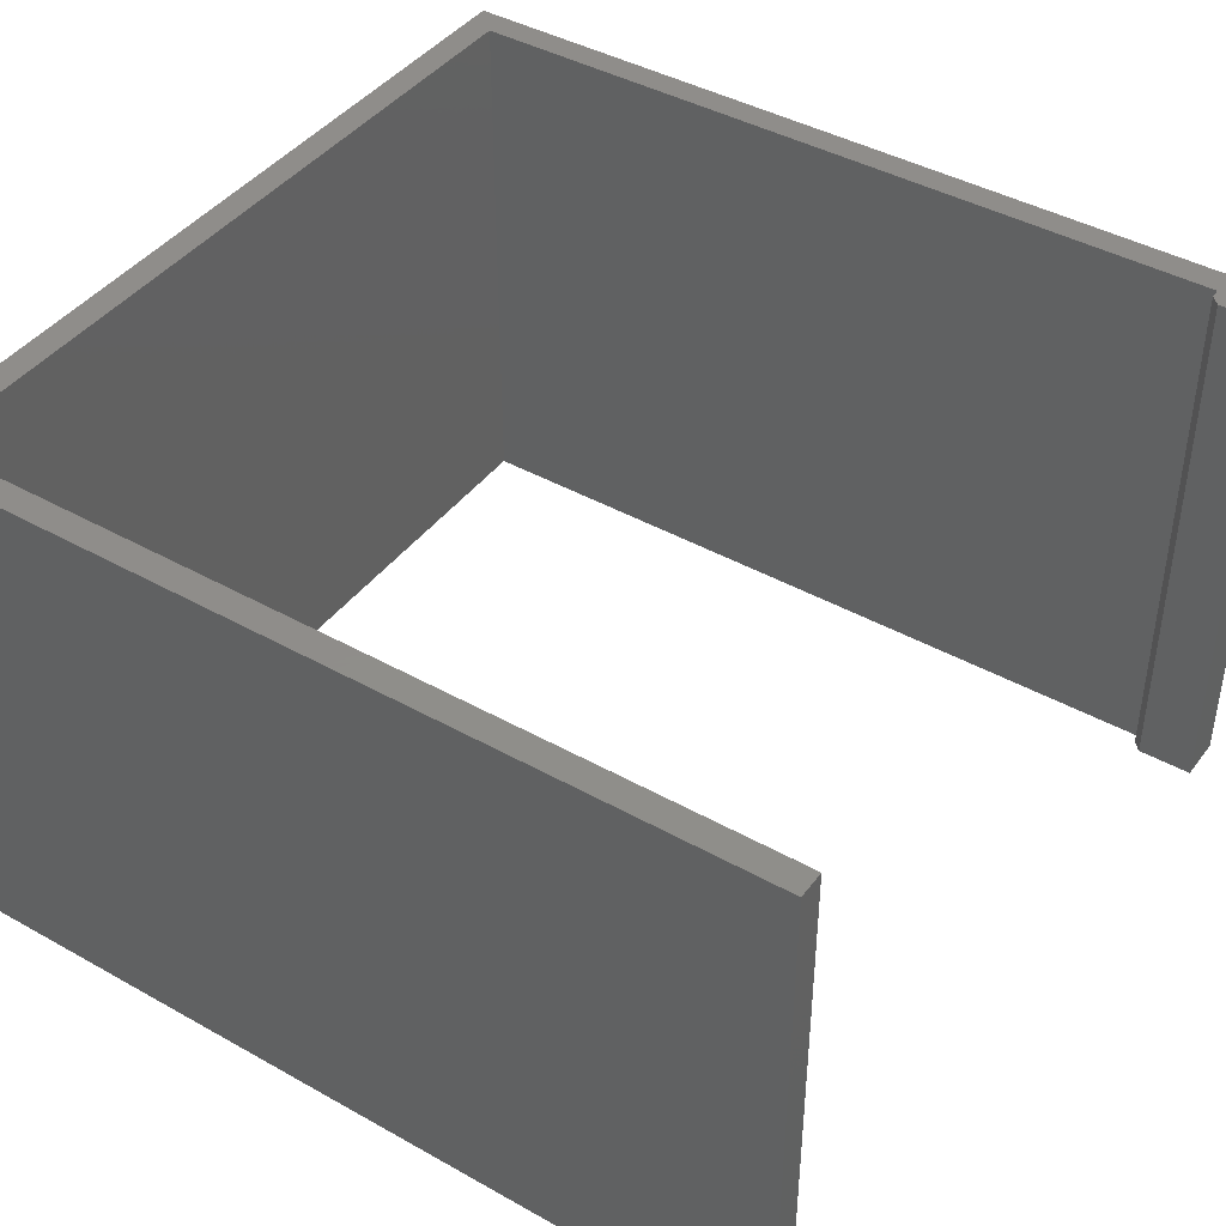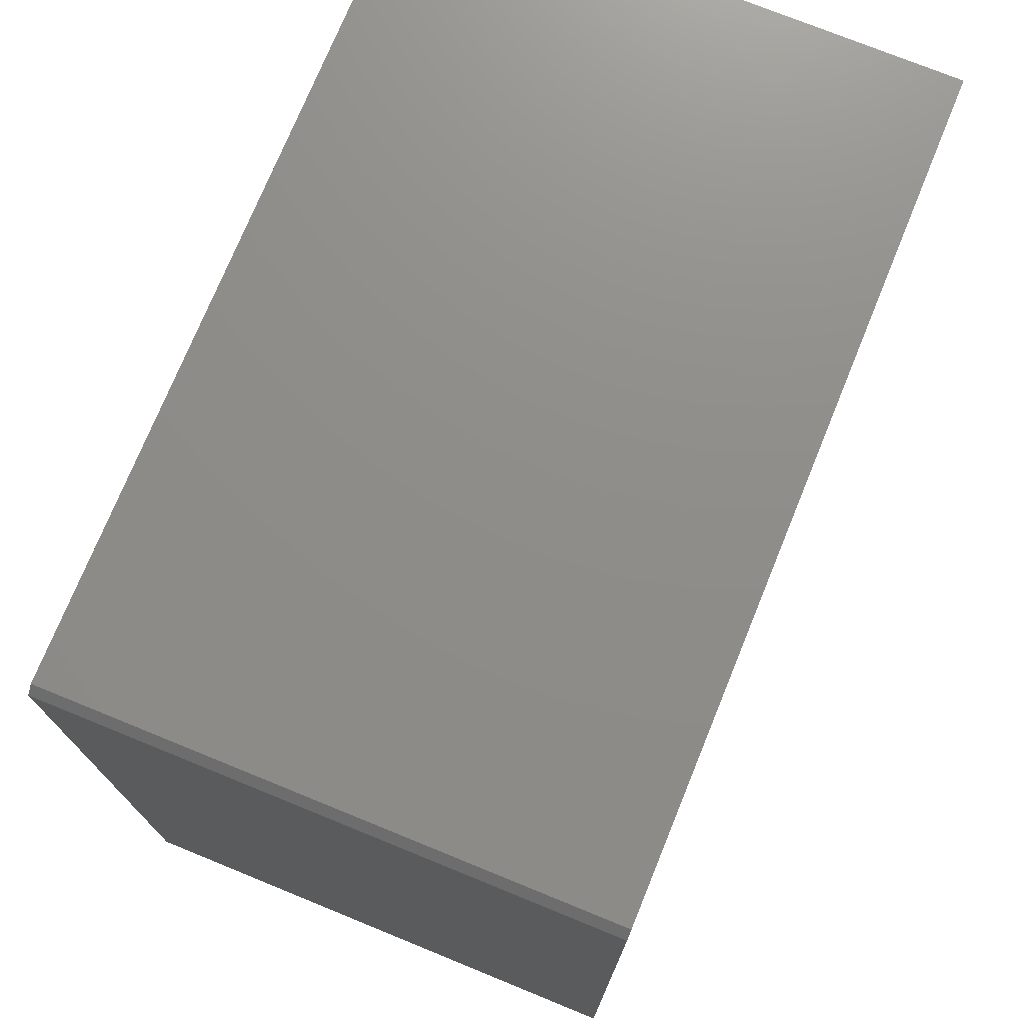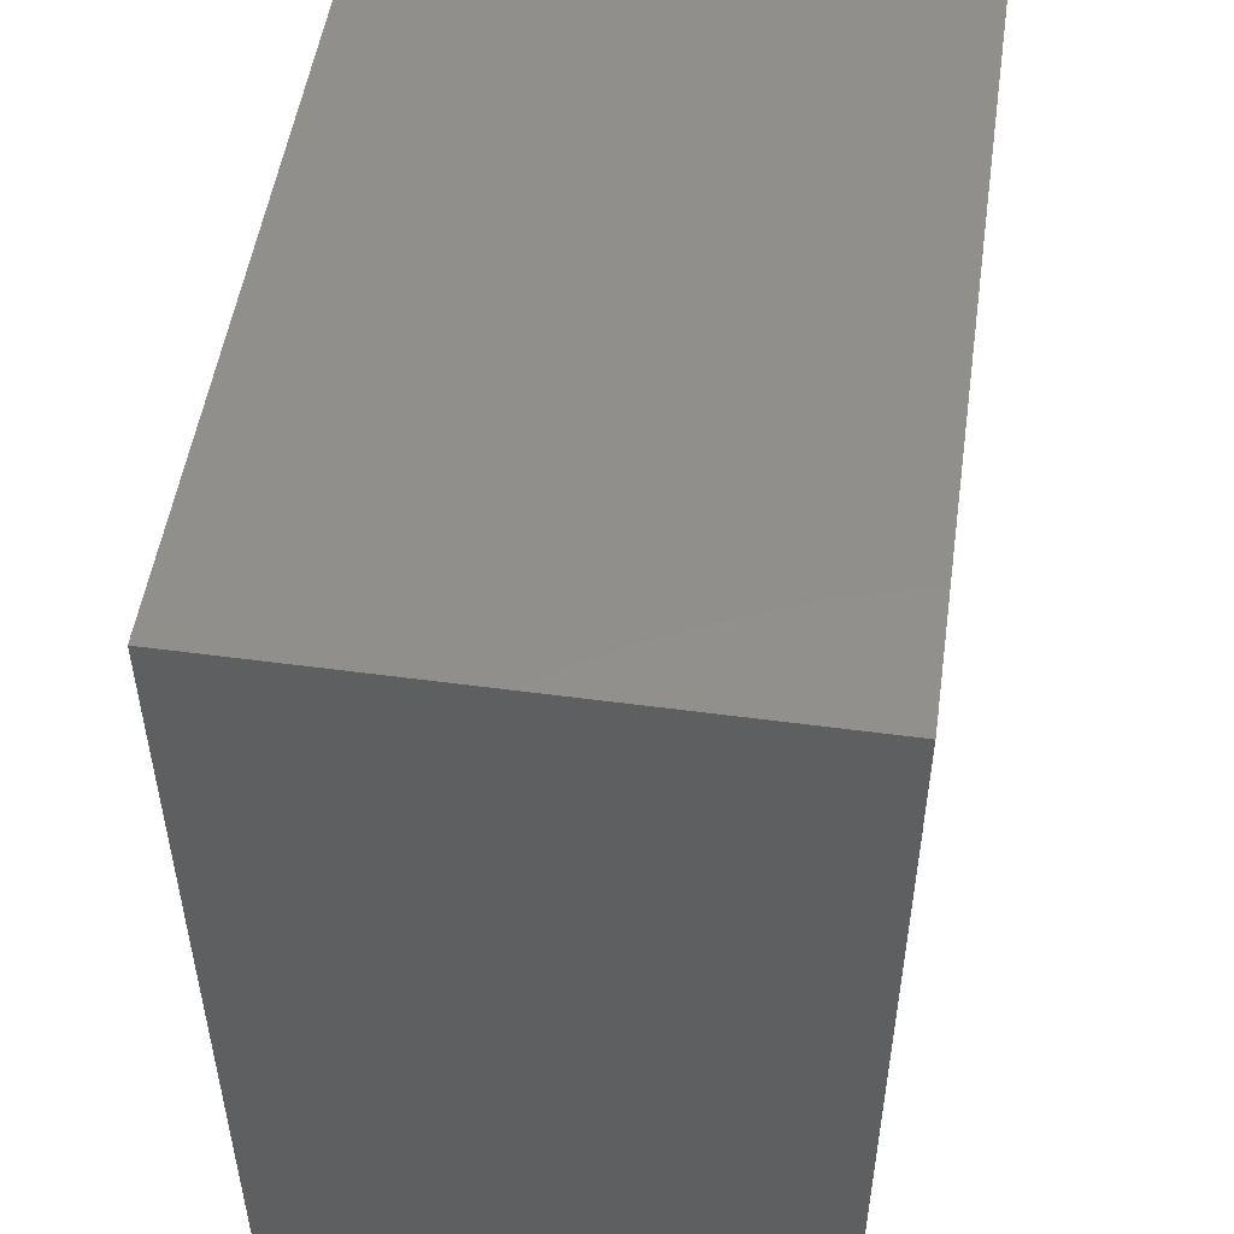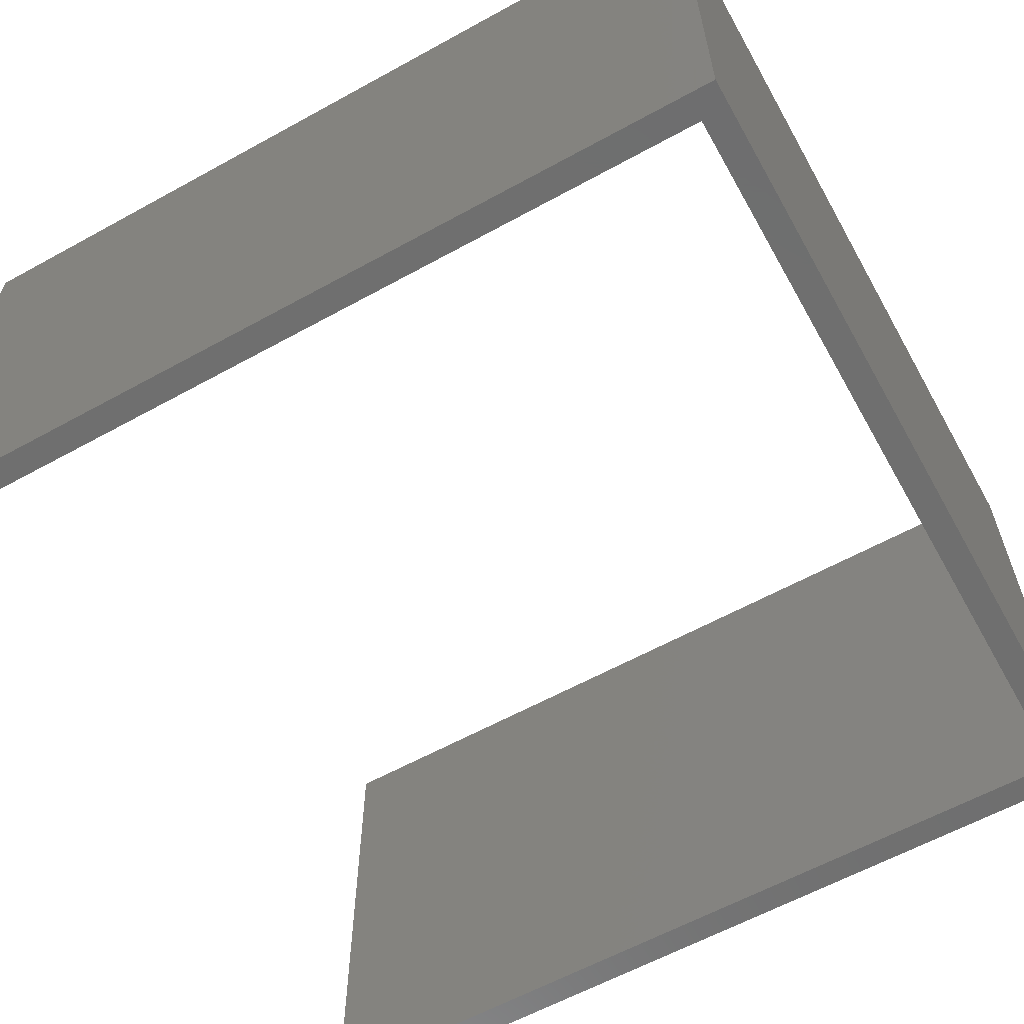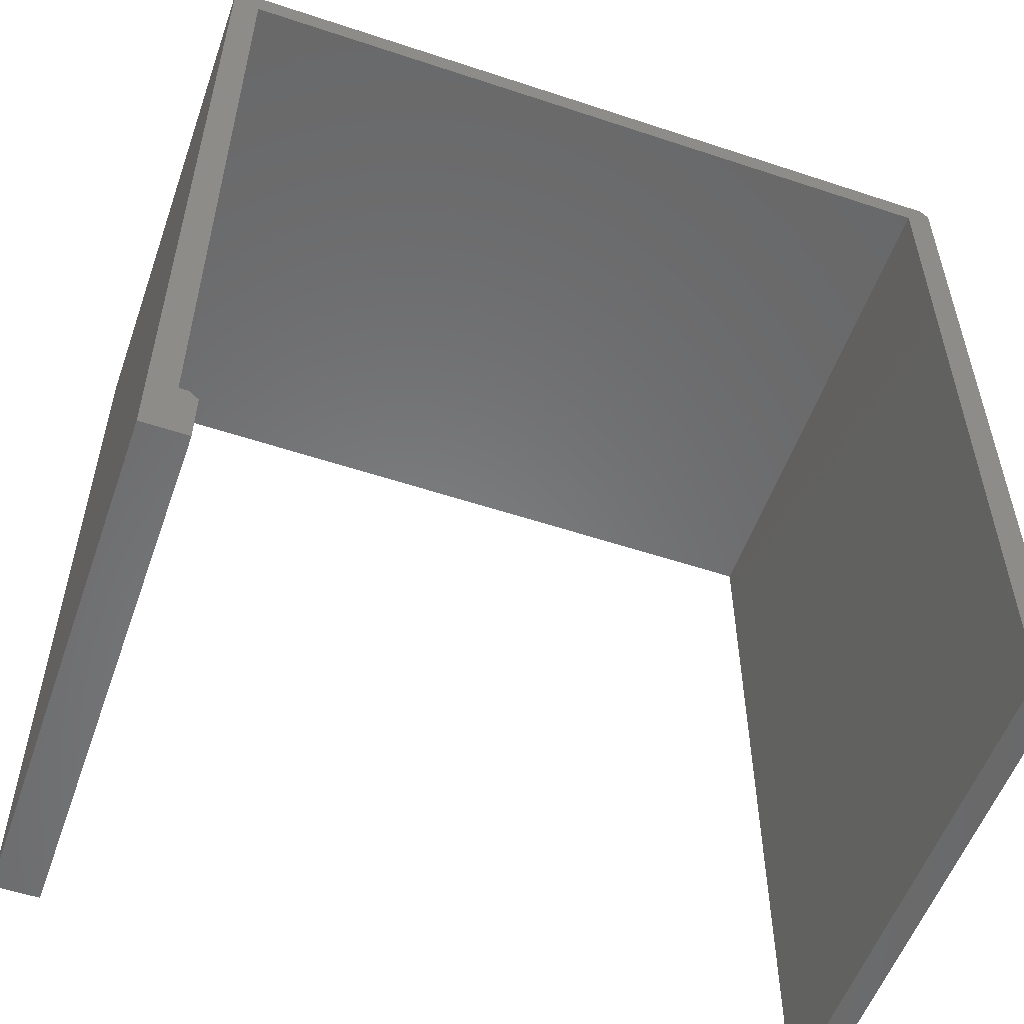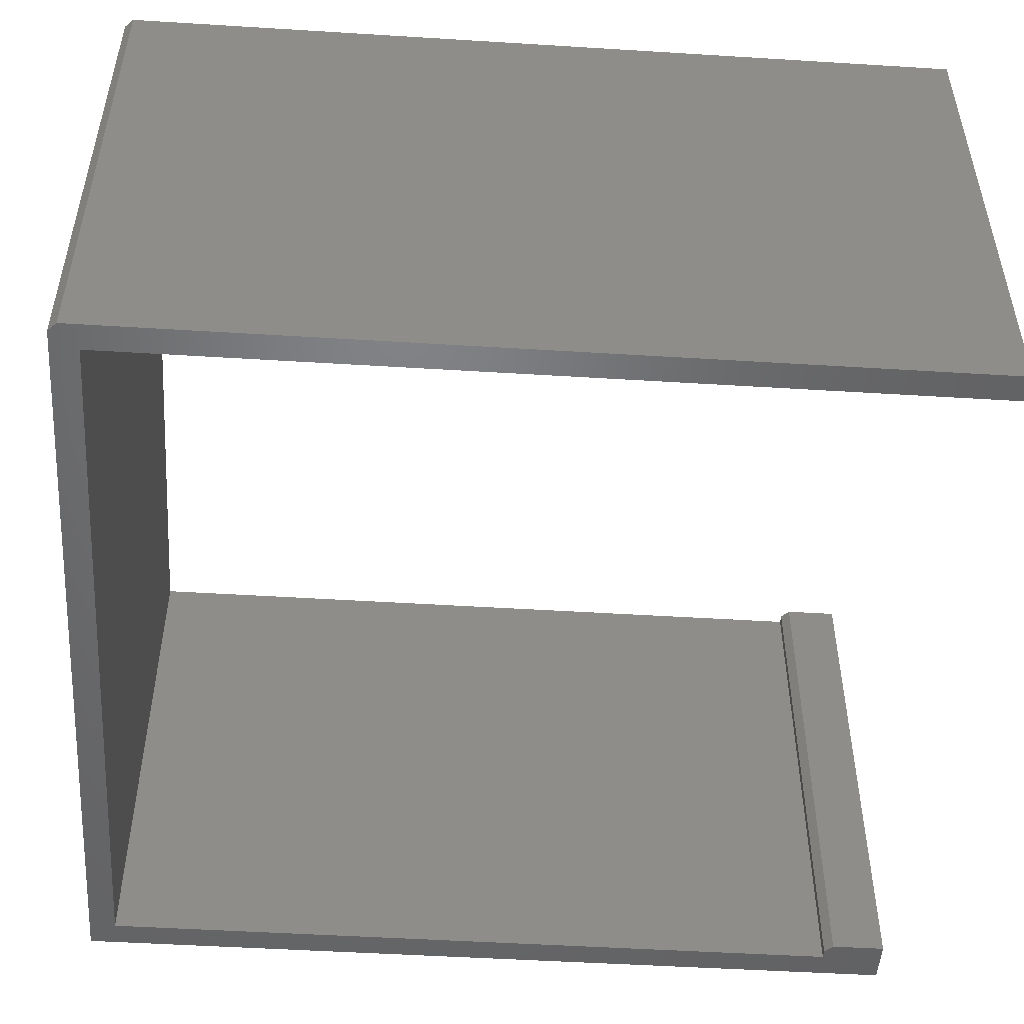
<metadata>
{"format":"stl","ext":"stl","renderer":"f3d","projection":"perspective","resolution":1024,"background":"white","views":[{"elev":42.3,"azim":-56.1,"up":"+Z"},{"elev":74.1,"azim":-67.8,"up":"+Y"},{"elev":51.3,"azim":98.3,"up":"+Y"},{"elev":-61.1,"azim":119.3,"up":"+Z"},{"elev":-55.0,"azim":160.7,"up":"+Y"},{"elev":-49.9,"azim":-93.9,"up":"+Z"}]}
</metadata>
<code>
# stl→obj: 24 verts, 44 faces
v -0.375 0.01562 0.4844
v 0.3659 0.02344 0.4844
v -0.3672 0.02344 0.4844
v 0.3252 -0.7008 0.4844
v 0.3414 -0.693 0.4844
v 0.333 -0.693 0.4844
v -0.375 -0.75 0.4844
v -0.3506 -0.75 0.4844
v -0.3506 -0.0009868 0.4844
v 0.3414 -0.0009868 0.4844
v 0.3659 -0.75 0.4844
v 0.3252 -0.75 0.4844
v -0.3672 0.02344 0
v 0.3659 0.02344 0
v -0.375 0.01562 0
v 0.333 -0.693 0
v 0.3414 -0.693 0
v 0.3252 -0.7008 0
v -0.3506 -0.0009868 0
v -0.3506 -0.75 0
v -0.375 -0.75 0
v 0.3414 -0.0009868 0
v 0.3659 -0.75 0
v 0.3252 -0.75 0
f 1 2 3
f 4 5 6
f 7 8 1
f 1 8 9
f 1 9 2
f 2 9 10
f 2 10 11
f 11 10 5
f 11 5 12
f 12 5 4
f 13 14 15
f 16 17 18
f 14 19 15
f 15 19 20
f 15 20 21
f 19 14 22
f 22 14 23
f 22 23 17
f 17 23 24
f 17 24 18
f 1 15 7
f 7 15 21
f 2 14 3
f 3 14 13
f 13 15 3
f 3 15 1
f 18 24 4
f 4 24 12
f 17 16 5
f 5 16 6
f 16 18 6
f 6 18 4
f 11 23 2
f 2 23 14
f 12 24 11
f 11 24 23
f 10 22 5
f 5 22 17
f 9 19 10
f 10 19 22
f 8 20 9
f 9 20 19
f 7 21 8
f 8 21 20

</code>
